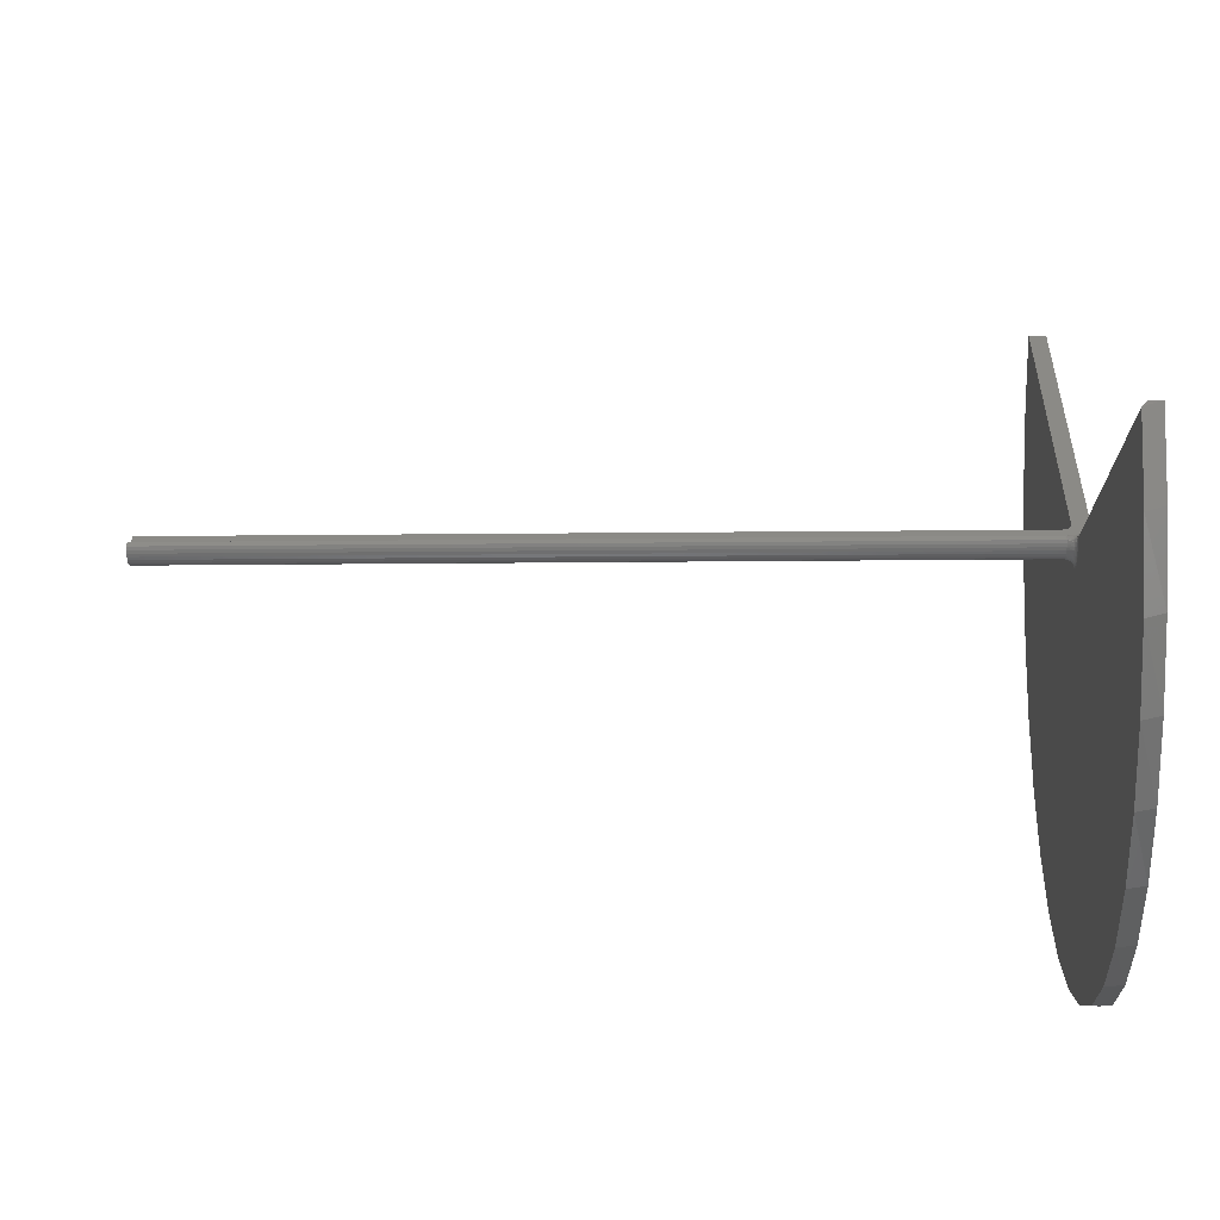
<metadata>
{"format":"stl","ext":"stl","renderer":"f3d","projection":"perspective","resolution":1024,"background":"white","views":[{"elev":-13.4,"azim":91.6,"up":"+Y"}]}
</metadata>
<code>
# stl→obj: 378 verts, 752 faces
v 0.6454 -0.007812 0.03314
v 0.6455 0 0.02533
v 0.04045 -0.007812 0.03314
v 0.04045 0 0.02533
v 0.02642 -0.007514 0.04688
v 0.02074 1.987e-17 0.04688
v 0.02642 -0.007514 1.352
v 0.02074 8.148e-17 1.352
v 0.03129 -0.007719 0.03648
v 0.02869 -0.003884 0.03425
v 0.02796 -0.003875 0.03504
v 0.02986 -0.007673 0.03787
v 0.0268 -9.714e-19 0.03132
v 0.02513 -8.418e-19 0.0334
v 0.03842 -1.341e-18 0.0254
v 0.03643 -1.32e-18 0.02574
v 0.03451 -1.282e-18 0.02634
v 0.03286 -1.243e-18 0.02697
v 0.03161 -1.205e-18 0.02759
v 0.0293 -1.107e-18 0.02914
v 0.02989 -0.0039 0.03314
v 0.02776 -1.029e-18 0.0304
v 0.03289 -0.007752 0.03531
v 0.03542 -0.007789 0.03406
v 0.03653 -0.007799 0.03369
v 0.03848 -0.007807 0.03328
v 0.02728 -0.003866 0.03588
v 0.02871 -0.007635 0.03936
v 0.02402 -7.421e-19 0.03499
v 0.02243 -5.385e-19 0.03825
v 0.02166 -4.109e-19 0.0403
v 0.02105 -2.659e-19 0.04262
v 0.02084 -1.77e-19 0.04404
v 0.02656 -0.007536 0.04491
v 0.02699 -0.007559 0.04299
v 0.02769 -0.007584 0.04116
v 0.0007917 -5.462e-19 0.03884
v 1.51e-17 0 0.04688
v 7.989e-17 8.148e-17 1.352
v 0.003136 -1.16e-18 0.03111
v 0.006944 -1.818e-18 0.02399
v 0.01207 -2.494e-18 0.01774
v 0.6455 -2.573e-18 0.005674
v 0.0412 -2.573e-18 0.005674
v 0.03316 -4.378e-18 0.006466
v 0.02543 -3.799e-18 0.008811
v 0.01831 -3.163e-18 0.01262
v -0.02701 -0.004969 1.352
v -0.02557 -0.01002 1.352
v 0.0245 -0.01241 1.352
v 0.009046 -0.02593 1.352
v -0.006508 -0.02668 1.352
v -0.001307 -0.02744 1.352
v 0.003942 -0.02718 1.352
v 0.01382 -0.02374 1.352
v -0.01147 -0.02496 1.352
v -0.01601 -0.02232 1.352
v 0.01809 -0.02067 1.352
v -0.01997 -0.01886 1.352
v 0.02169 -0.01685 1.352
v -0.0232 -0.01471 1.352
v -0.0196 0.01924 1.352
v -0.02291 0.01516 1.352
v -0.02537 0.01052 1.352
v -0.02691 0.005492 1.352
v -0.02747 0.0002666 1.352
v -0.0196 0.01924 0.04688
v -0.02291 0.01516 0.04688
v -0.02537 0.01052 0.04688
v -0.02691 0.005492 0.04688
v -0.02747 0.0002667 0.04688
v -0.02701 -0.004969 0.04688
v -0.02557 -0.01002 0.04688
v -0.0232 -0.01471 0.04688
v -0.01997 -0.01886 0.04688
v -0.01601 -0.02232 0.04688
v -0.01147 -0.02496 0.04688
v -0.006508 -0.02668 0.04688
v -0.001307 -0.02744 0.04688
v 0.003942 -0.02718 0.04688
v 0.009046 -0.02593 0.04688
v 0.01382 -0.02374 0.04688
v 0.01809 -0.02067 0.04688
v 0.02169 -0.01685 0.04688
v 0.0245 -0.01241 0.04688
v 0.02629 -0.01734 0.03716
v 0.0224 -0.02213 0.03716
v 0.01766 -0.02607 0.03716
v 0.01224 -0.02901 0.03716
v 0.006351 -0.03084 0.03716
v 0.000218 -0.03149 0.03716
v -0.005923 -0.03093 0.03716
v -0.01184 -0.02918 0.03716
v -0.0173 -0.02631 0.03716
v -0.01946 -0.01976 0.0442
v -0.02294 -0.01559 0.0442
v -0.02553 -0.01082 0.0442
v 0.03329 -0.01356 0.03419
v 0.03567 -0.01454 0.03341
v -0.0209 -0.02122 0.03925
v -0.02001 -0.02032 0.04162
v 0.02916 -0.01188 0.03716
v 0.03109 -0.01267 0.03546
v -0.02247 0.02206 0.03716
v -0.02491 0.01632 0.03925
v -0.02125 0.02086 0.03925
v -0.02385 0.01563 0.04162
v -0.02035 0.01997 0.04162
v -0.0232 0.0152 0.0442
v -0.01979 0.01943 0.0442
v -0.02634 0.01726 0.03716
v -0.02396 0.02352 0.03546
v -0.02808 0.0184 0.03546
v -0.02565 0.02518 0.03419
v -0.03007 0.0197 0.03419
v -0.02749 0.02699 0.03341
v -0.03222 0.02111 0.03341
v -0.0294 0.02886 0.03314
v -0.03446 0.02258 0.03314
v 0.03815 -0.01555 0.03314
v 0.03001 -0.01979 0.03419
v 0.02802 -0.01848 0.03546
v 0.03216 -0.02121 0.03341
v 0.03439 -0.02269 0.03314
v 0.02388 -0.02359 0.03546
v 0.02557 -0.02526 0.03419
v 0.02741 -0.02707 0.03341
v 0.02931 -0.02895 0.03314
v 0.01883 -0.02779 0.03546
v 0.02016 -0.02976 0.03419
v 0.0216 -0.03189 0.03341
v 0.02311 -0.03411 0.03314
v 0.01305 -0.03093 0.03546
v 0.01397 -0.03312 0.03419
v 0.01497 -0.03549 0.03341
v 0.01602 -0.03796 0.03314
v 0.006771 -0.03288 0.03546
v 0.00725 -0.03521 0.03419
v 0.007769 -0.03773 0.03341
v 0.00831 -0.04035 0.03314
v 0.0002325 -0.03357 0.03546
v 0.0002489 -0.03594 0.03419
v 0.0002667 -0.03852 0.03341
v 0.0002853 -0.0412 0.03314
v -0.006315 -0.03297 0.03546
v -0.006761 -0.0353 0.03419
v -0.007246 -0.03783 0.03341
v -0.00775 -0.04047 0.03314
v -0.01262 -0.03111 0.03546
v -0.01351 -0.03331 0.03419
v -0.01448 -0.0357 0.03341
v -0.01549 -0.03818 0.03314
v -0.01844 -0.02805 0.03546
v -0.01975 -0.03004 0.03419
v -0.02116 -0.03219 0.03341
v -0.02263 -0.03443 0.03314
v -0.02209 -0.02244 0.03716
v -0.02355 -0.02392 0.03546
v -0.02522 -0.02561 0.03419
v -0.02703 -0.02745 0.03341
v -0.02891 -0.02936 0.03314
v -0.02358 -0.01603 0.04162
v -0.02463 -0.01674 0.03925
v -0.02604 -0.0177 0.03716
v -0.02777 -0.01887 0.03546
v -0.02973 -0.02021 0.03419
v -0.03186 -0.02165 0.03341
v -0.03408 -0.02316 0.03314
v -0.02625 -0.01112 0.04162
v -0.02742 -0.01162 0.03925
v -0.02899 -0.01229 0.03716
v -0.03091 -0.0131 0.03546
v -0.0331 -0.01402 0.03419
v -0.03547 -0.01503 0.03341
v -0.03794 -0.01607 0.03314
v -0.02715 -0.005635 0.0442
v -0.02792 -0.005794 0.04162
v -0.02916 -0.006052 0.03925
v -0.03083 -0.006399 0.03716
v -0.03287 -0.006822 0.03546
v -0.0352 -0.007304 0.03419
v -0.03772 -0.007828 0.03341
v -0.04034 -0.008372 0.03314
v -0.03149 -0.0002667 0.03716
v -0.02978 -0.0002522 0.03925
v -0.02851 -0.0002414 0.04162
v -0.02773 -0.0002348 0.0442
v -0.03357 -0.0002843 0.03546
v -0.03594 -0.0003044 0.03419
v -0.03852 -0.0003262 0.03341
v -0.0412 -0.0003489 0.03314
v -0.03094 0.005876 0.03716
v -0.02926 0.005557 0.03925
v -0.02801 0.00532 0.04162
v -0.02724 0.005174 0.0442
v -0.03298 0.006264 0.03546
v -0.03531 0.006707 0.03419
v -0.03784 0.007188 0.03341
v -0.04048 0.007688 0.03314
v -0.0292 0.01179 0.03716
v -0.02761 0.01115 0.03925
v -0.02644 0.01068 0.04162
v -0.02571 0.01038 0.0442
v -0.03113 0.01257 0.03546
v -0.03333 0.01346 0.03419
v -0.03572 0.01443 0.03341
v -0.0382 0.01543 0.03314
v -0.6455 -0.003209 0.03314
v -0.5396 0.3542 0.03314
v -0.5981 0.2428 0.03314
v -0.4606 0.4522 0.03314
v -0.6326 -0.1284 0.03314
v -0.5956 -0.2487 0.03314
v 0.5939 -0.2529 0.03314
v 0.6316 -0.1329 0.03314
v -0.6338 0.1221 0.03314
v -0.002302 -0.6455 0.03314
v 0.123 -0.6337 0.03314
v -0.1275 -0.6328 0.03314
v 0.2436 -0.5977 0.03314
v -0.2479 -0.596 0.03314
v 0.355 -0.5391 0.03314
v -0.3588 -0.5366 0.03314
v 0.4528 -0.46 0.03314
v -0.4561 -0.4567 0.03314
v 0.5335 -0.3634 0.03314
v -0.5361 -0.3596 0.03314
v 0.6331 -0.1256 0.005674
v -0.6455 -0.004771 0.005674
v -0.6322 -0.1303 0.005674
v -0.5947 -0.2509 0.005674
v -0.5345 -0.3618 0.005674
v -0.4539 -0.4589 0.005674
v -0.3559 -0.5385 0.005674
v -0.2443 -0.5975 0.005674
v -0.1233 -0.6336 0.005674
v 0.002386 -0.6455 0.005674
v 0.128 -0.6327 0.005674
v 0.2487 -0.5957 0.005674
v 0.3598 -0.5359 0.005674
v 0.4573 -0.4556 0.005674
v 0.5372 -0.3579 0.005674
v 0.5966 -0.2465 0.005674
v -0.4606 0.4522 0.005674
v -0.5398 0.3539 0.005674
v -0.5984 0.242 0.005674
v -0.634 0.121 0.005674
v -0.0005649 0.0005546 0.03884
v -0.002238 0.002197 0.03111
v -0.004955 0.004864 0.02399
v -0.008611 0.008454 0.01774
v -0.01307 0.01283 0.01262
v -0.01815 0.01782 0.008811
v -0.02367 0.02323 0.006466
v -0.0294 0.02886 0.005674
v -0.04035 -0.008318 0.005674
v -0.03796 -0.01601 0.005674
v -0.03412 -0.0231 0.005674
v -0.02897 -0.02929 0.005674
v -0.02272 -0.03437 0.005674
v -0.01559 -0.03814 0.005674
v -0.00787 -0.04044 0.005674
v 0.0001523 -0.0412 0.005674
v -0.03446 0.02259 0.005674
v -0.03819 0.01545 0.005674
v -0.04047 0.00772 0.005674
v -0.0412 -0.0003046 0.005674
v 0.008168 -0.04038 0.005674
v 0.01587 -0.03802 0.005674
v 0.02297 -0.0342 0.005674
v 0.02919 -0.02908 0.005674
v 0.03429 -0.02284 0.005674
v 0.03808 -0.01573 0.005674
v 0.04041 -0.008019 0.005674
v -0.0005567 -0.0005629 0.03884
v 0.00261 -0.001739 0.03111
v 0.006811 -0.001351 0.02399
v 0.001748 -0.002604 0.03111
v 0.005779 -0.00385 0.02399
v 0.0006218 -0.003074 0.03111
v 0.003871 -0.005764 0.02399
v -0.000599 -0.003078 0.03111
v 0.001377 -0.006806 0.02399
v -0.001729 -0.002616 0.03111
v -0.001326 -0.006816 0.02399
v -0.002597 -0.001758 0.03111
v -0.003828 -0.005793 0.02399
v -0.003072 -0.0006331 0.03111
v -0.00575 -0.003892 0.02399
v -0.003081 0.0005877 0.03111
v -0.006801 -0.001402 0.02399
v -0.006821 0.001301 0.02399
v -0.02773 0.01818 0.006466
v -0.02127 0.01394 0.008811
v -0.01531 0.01004 0.01262
v -0.01009 0.006616 0.01774
v -0.005807 0.003807 0.02399
v 0.03253 -0.006455 0.006466
v 0.02495 -0.00495 0.008811
v 0.01796 -0.003564 0.01262
v 0.01184 -0.002349 0.01774
v 0.03065 -0.01266 0.006466
v 0.02351 -0.009711 0.008811
v 0.01692 -0.006992 0.01262
v 0.01115 -0.004608 0.01774
v 0.006417 -0.002651 0.02399
v 0.0276 -0.01839 0.006466
v 0.02117 -0.0141 0.008811
v 0.01524 -0.01015 0.01262
v 0.01004 -0.00669 0.01774
v 0.02349 -0.02341 0.006466
v 0.01802 -0.01795 0.008811
v 0.01297 -0.01292 0.01262
v 0.008549 -0.008517 0.01774
v 0.004919 -0.004901 0.02399
v 0.01849 -0.02753 0.006466
v 0.01418 -0.02111 0.008811
v 0.01021 -0.0152 0.01262
v 0.006727 -0.01002 0.01774
v 0.01278 -0.0306 0.006466
v 0.009798 -0.02347 0.008811
v 0.007054 -0.0169 0.01262
v 0.004649 -0.01114 0.01774
v 0.002675 -0.006408 0.02399
v 0.006575 -0.0325 0.006466
v 0.005043 -0.02493 0.008811
v 0.00363 -0.01795 0.01262
v 0.002392 -0.01183 0.01774
v 0.0001226 -0.03316 0.006466
v 9.4e-05 -0.02543 0.008811
v 6.768e-05 -0.01831 0.01262
v 4.46e-05 -0.01207 0.01774
v 2.566e-05 -0.006944 0.02399
v -0.006334 -0.03255 0.006466
v -0.004858 -0.02497 0.008811
v -0.003498 -0.01797 0.01262
v -0.002305 -0.01185 0.01774
v -0.01255 -0.0307 0.006466
v -0.009624 -0.02354 0.008811
v -0.006929 -0.01695 0.01262
v -0.004566 -0.01117 0.01774
v -0.002628 -0.006427 0.02399
v -0.01828 -0.02767 0.006466
v -0.01402 -0.02122 0.008811
v -0.0101 -0.01528 0.01262
v -0.006653 -0.01007 0.01774
v -0.02332 -0.02358 0.006466
v -0.01788 -0.01808 0.008811
v -0.01288 -0.01302 0.01262
v -0.008485 -0.00858 0.01774
v -0.004883 -0.004937 0.02399
v -0.02746 -0.01859 0.006466
v -0.02106 -0.01426 0.008811
v -0.01516 -0.01026 0.01262
v -0.009993 -0.006764 0.01774
v -0.03056 -0.01289 0.006466
v -0.02343 -0.009885 0.008811
v -0.01687 -0.007117 0.01262
v -0.01112 -0.00469 0.01774
v -0.006398 -0.002699 0.02399
v -0.03248 -0.006695 0.006466
v -0.02491 -0.005135 0.008811
v -0.01793 -0.003697 0.01262
v -0.01182 -0.002436 0.01774
v -0.03316 -0.0002451 0.006466
v -0.02543 -0.000188 0.008811
v -0.01831 -0.0001354 0.01262
v -0.01207 -8.92e-05 0.01774
v -0.006943 -5.133e-05 0.02399
v -0.03258 0.006214 0.006466
v -0.02498 0.004766 0.008811
v -0.01799 0.003431 0.01262
v -0.01185 0.002261 0.01774
v -0.03074 0.01244 0.006466
v -0.02358 0.009537 0.008811
v -0.01697 0.006866 0.01262
v -0.01119 0.004525 0.01774
v -0.006437 0.002604 0.02399
f 1 2 3
f 3 2 4
f 5 6 7
f 7 6 8
f 9 10 11
f 11 12 9
f 11 10 13
f 14 11 13
f 3 4 15
f 3 15 16
f 3 16 17
f 3 17 18
f 3 18 19
f 3 19 20
f 3 20 21
f 21 20 22
f 21 22 13
f 21 13 10
f 21 10 9
f 21 9 23
f 21 23 24
f 21 24 25
f 21 25 26
f 21 26 3
f 27 28 12
f 27 12 11
f 27 11 14
f 27 14 29
f 27 29 30
f 27 30 31
f 27 31 32
f 27 32 33
f 27 33 6
f 27 6 5
f 27 5 34
f 27 34 35
f 27 35 36
f 27 36 28
f 37 32 31
f 30 37 31
f 38 39 8
f 38 8 6
f 38 6 33
f 38 33 32
f 38 32 37
f 40 37 30
f 40 30 29
f 40 29 14
f 40 14 13
f 41 40 13
f 41 13 22
f 41 22 20
f 41 20 19
f 41 19 18
f 41 18 17
f 41 17 16
f 41 16 15
f 41 15 4
f 41 4 2
f 41 2 42
f 2 43 44
f 2 44 45
f 2 45 46
f 2 46 47
f 2 47 42
f 48 49 7
f 49 50 7
f 51 52 53
f 53 54 51
f 55 56 52
f 52 51 55
f 57 56 55
f 58 57 55
f 58 59 57
f 60 59 58
f 61 59 60
f 50 61 60
f 50 49 61
f 39 62 63
f 39 63 64
f 39 64 65
f 39 65 66
f 39 66 48
f 39 48 7
f 39 7 8
f 62 67 63
f 63 67 68
f 63 68 64
f 64 68 69
f 64 69 65
f 65 69 70
f 65 70 66
f 66 70 71
f 66 71 48
f 48 71 72
f 48 72 49
f 49 72 73
f 49 73 61
f 61 73 74
f 61 74 59
f 59 74 75
f 59 75 57
f 57 75 76
f 57 76 56
f 56 76 77
f 56 77 52
f 52 77 78
f 52 78 53
f 53 78 79
f 53 79 54
f 54 79 80
f 54 80 51
f 51 80 81
f 51 81 55
f 55 81 82
f 55 82 58
f 58 82 83
f 58 83 60
f 60 83 84
f 60 84 50
f 50 84 85
f 50 85 7
f 7 85 5
f 85 84 86
f 84 83 87
f 83 82 88
f 82 81 89
f 81 80 90
f 80 79 91
f 79 78 92
f 78 77 93
f 77 76 94
f 76 75 95
f 75 74 96
f 74 73 97
f 25 24 98
f 99 25 98
f 76 100 94
f 76 101 100
f 76 95 101
f 97 73 72
f 102 103 9
f 102 9 12
f 102 12 28
f 102 28 36
f 102 36 35
f 102 35 34
f 102 34 5
f 102 5 85
f 102 85 86
f 104 105 106
f 106 105 107
f 106 107 108
f 108 107 109
f 108 109 110
f 110 109 68
f 110 68 67
f 105 104 111
f 111 104 112
f 111 112 113
f 113 112 114
f 113 114 115
f 115 114 116
f 115 116 117
f 117 116 118
f 117 118 119
f 9 103 23
f 23 103 98
f 23 98 24
f 25 99 26
f 26 99 120
f 26 120 3
f 121 103 122
f 122 103 102
f 122 102 86
f 103 121 98
f 98 121 123
f 98 123 99
f 99 123 124
f 99 124 120
f 84 87 86
f 86 87 125
f 86 125 122
f 122 125 126
f 122 126 121
f 121 126 127
f 121 127 123
f 123 127 128
f 123 128 124
f 83 88 87
f 87 88 129
f 87 129 125
f 125 129 130
f 125 130 126
f 126 130 131
f 126 131 127
f 127 131 132
f 127 132 128
f 82 89 88
f 88 89 133
f 88 133 129
f 129 133 134
f 129 134 130
f 130 134 135
f 130 135 131
f 131 135 136
f 131 136 132
f 81 90 89
f 89 90 137
f 89 137 133
f 133 137 138
f 133 138 134
f 134 138 139
f 134 139 135
f 135 139 140
f 135 140 136
f 80 91 90
f 90 91 141
f 90 141 137
f 137 141 142
f 137 142 138
f 138 142 143
f 138 143 139
f 139 143 144
f 139 144 140
f 79 92 91
f 91 92 145
f 91 145 141
f 141 145 146
f 141 146 142
f 142 146 147
f 142 147 143
f 143 147 148
f 143 148 144
f 78 93 92
f 92 93 149
f 92 149 145
f 145 149 150
f 145 150 146
f 146 150 151
f 146 151 147
f 147 151 152
f 147 152 148
f 77 94 93
f 93 94 153
f 93 153 149
f 149 153 154
f 149 154 150
f 150 154 155
f 150 155 151
f 151 155 156
f 151 156 152
f 100 157 94
f 94 157 158
f 94 158 153
f 153 158 159
f 153 159 154
f 154 159 160
f 154 160 155
f 155 160 161
f 155 161 156
f 75 96 95
f 95 96 162
f 95 162 101
f 101 162 163
f 101 163 100
f 100 163 164
f 100 164 157
f 157 164 165
f 157 165 158
f 158 165 166
f 158 166 159
f 159 166 167
f 159 167 160
f 160 167 168
f 160 168 161
f 74 97 96
f 96 97 169
f 96 169 162
f 162 169 170
f 162 170 163
f 163 170 171
f 163 171 164
f 164 171 172
f 164 172 165
f 165 172 173
f 165 173 166
f 166 173 174
f 166 174 167
f 167 174 175
f 167 175 168
f 72 176 97
f 97 176 177
f 97 177 169
f 169 177 178
f 169 178 170
f 170 178 179
f 170 179 171
f 171 179 180
f 171 180 172
f 172 180 181
f 172 181 173
f 173 181 182
f 173 182 174
f 174 182 183
f 174 183 175
f 184 178 185
f 185 178 177
f 185 177 186
f 186 177 176
f 186 176 187
f 187 176 72
f 187 72 71
f 178 184 179
f 179 184 188
f 179 188 180
f 180 188 189
f 180 189 181
f 181 189 190
f 181 190 182
f 182 190 191
f 182 191 183
f 192 185 193
f 193 185 186
f 193 186 194
f 194 186 187
f 194 187 195
f 195 187 71
f 195 71 70
f 185 192 184
f 184 192 196
f 184 196 188
f 188 196 197
f 188 197 189
f 189 197 198
f 189 198 190
f 190 198 199
f 190 199 191
f 200 193 201
f 201 193 194
f 201 194 202
f 202 194 195
f 202 195 203
f 203 195 70
f 203 70 69
f 193 200 192
f 192 200 204
f 192 204 196
f 196 204 205
f 196 205 197
f 197 205 206
f 197 206 198
f 198 206 207
f 198 207 199
f 111 201 105
f 105 201 202
f 105 202 107
f 107 202 203
f 107 203 109
f 109 203 69
f 109 69 68
f 201 111 200
f 200 111 113
f 200 113 204
f 204 113 115
f 204 115 205
f 205 115 117
f 205 117 206
f 206 117 119
f 206 119 207
f 191 208 183
f 208 191 199
f 209 210 211
f 212 213 214
f 212 214 215
f 212 215 144
f 212 144 148
f 212 148 152
f 212 152 156
f 212 156 161
f 212 161 168
f 212 168 175
f 212 175 183
f 212 183 208
f 216 208 199
f 216 199 207
f 216 207 119
f 216 119 118
f 216 118 211
f 216 211 210
f 215 1 3
f 215 3 120
f 215 120 124
f 215 124 128
f 215 128 132
f 215 132 136
f 215 136 140
f 215 140 144
f 217 218 219
f 219 218 220
f 219 220 221
f 221 220 222
f 221 222 223
f 223 222 224
f 223 224 225
f 225 224 226
f 225 226 227
f 227 226 214
f 227 214 213
f 43 1 228
f 43 2 1
f 229 230 212
f 213 212 230
f 230 231 213
f 227 213 231
f 231 232 227
f 225 227 232
f 232 233 225
f 223 225 233
f 233 234 223
f 221 223 234
f 234 235 221
f 219 221 235
f 235 236 219
f 217 219 236
f 236 237 217
f 218 217 237
f 237 238 218
f 220 218 238
f 238 239 220
f 222 220 239
f 239 240 222
f 224 222 240
f 240 241 224
f 226 224 241
f 241 242 226
f 214 226 242
f 242 243 214
f 215 214 243
f 243 228 215
f 1 215 228
f 211 244 209
f 209 244 245
f 209 245 210
f 210 245 246
f 210 246 216
f 216 246 247
f 216 247 208
f 208 247 229
f 208 229 212
f 108 110 248
f 108 248 106
f 104 106 248
f 38 248 110
f 38 110 67
f 38 67 62
f 38 62 39
f 249 250 211
f 249 211 118
f 249 118 116
f 249 116 114
f 249 114 112
f 249 112 104
f 249 104 248
f 211 250 251
f 211 251 252
f 211 252 253
f 211 253 254
f 211 254 255
f 211 255 244
f 244 246 245
f 230 229 256
f 230 256 257
f 230 257 258
f 230 258 259
f 230 259 260
f 230 260 261
f 230 261 262
f 230 262 263
f 230 263 228
f 230 228 243
f 230 243 231
f 247 246 244
f 247 244 255
f 247 255 264
f 247 264 265
f 247 265 266
f 229 247 266
f 229 266 267
f 229 267 256
f 228 263 268
f 228 268 269
f 228 269 270
f 228 270 271
f 228 271 272
f 228 272 273
f 228 273 274
f 228 274 44
f 228 44 43
f 231 243 232
f 232 243 242
f 232 242 233
f 233 242 241
f 233 241 234
f 234 241 240
f 234 240 235
f 235 240 239
f 235 239 236
f 236 239 238
f 236 238 237
f 38 275 248
f 38 37 275
f 276 37 40
f 276 40 277
f 278 37 276
f 278 276 279
f 275 37 278
f 275 278 280
f 280 278 281
f 282 275 280
f 282 280 283
f 284 275 282
f 284 282 285
f 286 275 284
f 286 284 287
f 248 275 286
f 288 248 286
f 288 286 289
f 290 248 288
f 290 288 291
f 249 248 290
f 249 290 292
f 264 255 293
f 293 255 254
f 293 254 294
f 294 254 253
f 294 253 295
f 295 253 252
f 295 252 296
f 296 252 251
f 296 251 297
f 297 251 250
f 297 250 249
f 44 274 45
f 45 274 298
f 45 298 46
f 46 298 299
f 46 299 47
f 47 299 300
f 47 300 42
f 42 300 301
f 42 301 41
f 41 301 277
f 41 277 40
f 274 273 298
f 298 273 302
f 298 302 299
f 299 302 303
f 299 303 300
f 300 303 304
f 300 304 301
f 301 304 305
f 301 305 277
f 277 305 306
f 277 306 276
f 273 272 302
f 302 272 307
f 302 307 303
f 303 307 308
f 303 308 304
f 304 308 309
f 304 309 305
f 305 309 310
f 305 310 306
f 306 310 279
f 306 279 276
f 272 271 307
f 307 271 311
f 307 311 308
f 308 311 312
f 308 312 309
f 309 312 313
f 309 313 310
f 310 313 314
f 310 314 279
f 279 314 315
f 279 315 278
f 271 270 311
f 311 270 316
f 311 316 312
f 312 316 317
f 312 317 313
f 313 317 318
f 313 318 314
f 314 318 319
f 314 319 315
f 315 319 281
f 315 281 278
f 270 269 316
f 316 269 320
f 316 320 317
f 317 320 321
f 317 321 318
f 318 321 322
f 318 322 319
f 319 322 323
f 319 323 281
f 281 323 324
f 281 324 280
f 269 268 320
f 320 268 325
f 320 325 321
f 321 325 326
f 321 326 322
f 322 326 327
f 322 327 323
f 323 327 328
f 323 328 324
f 324 328 283
f 324 283 280
f 268 263 325
f 325 263 329
f 325 329 326
f 326 329 330
f 326 330 327
f 327 330 331
f 327 331 328
f 328 331 332
f 328 332 283
f 283 332 333
f 283 333 282
f 263 262 329
f 329 262 334
f 329 334 330
f 330 334 335
f 330 335 331
f 331 335 336
f 331 336 332
f 332 336 337
f 332 337 333
f 333 337 285
f 333 285 282
f 262 261 334
f 334 261 338
f 334 338 335
f 335 338 339
f 335 339 336
f 336 339 340
f 336 340 337
f 337 340 341
f 337 341 285
f 285 341 342
f 285 342 284
f 261 260 338
f 338 260 343
f 338 343 339
f 339 343 344
f 339 344 340
f 340 344 345
f 340 345 341
f 341 345 346
f 341 346 342
f 342 346 287
f 342 287 284
f 260 259 343
f 343 259 347
f 343 347 344
f 344 347 348
f 344 348 345
f 345 348 349
f 345 349 346
f 346 349 350
f 346 350 287
f 287 350 351
f 287 351 286
f 259 258 347
f 347 258 352
f 347 352 348
f 348 352 353
f 348 353 349
f 349 353 354
f 349 354 350
f 350 354 355
f 350 355 351
f 351 355 289
f 351 289 286
f 258 257 352
f 352 257 356
f 352 356 353
f 353 356 357
f 353 357 354
f 354 357 358
f 354 358 355
f 355 358 359
f 355 359 289
f 289 359 360
f 289 360 288
f 257 256 356
f 356 256 361
f 356 361 357
f 357 361 362
f 357 362 358
f 358 362 363
f 358 363 359
f 359 363 364
f 359 364 360
f 360 364 291
f 360 291 288
f 256 267 361
f 361 267 365
f 361 365 362
f 362 365 366
f 362 366 363
f 363 366 367
f 363 367 364
f 364 367 368
f 364 368 291
f 291 368 369
f 291 369 290
f 267 266 365
f 365 266 370
f 365 370 366
f 366 370 371
f 366 371 367
f 367 371 372
f 367 372 368
f 368 372 373
f 368 373 369
f 369 373 292
f 369 292 290
f 266 265 370
f 370 265 374
f 370 374 371
f 371 374 375
f 371 375 372
f 372 375 376
f 372 376 373
f 373 376 377
f 373 377 292
f 292 377 378
f 292 378 249
f 265 264 374
f 374 264 293
f 374 293 375
f 375 293 294
f 375 294 376
f 376 294 295
f 376 295 377
f 377 295 296
f 377 296 378
f 378 296 297
f 378 297 249

</code>
